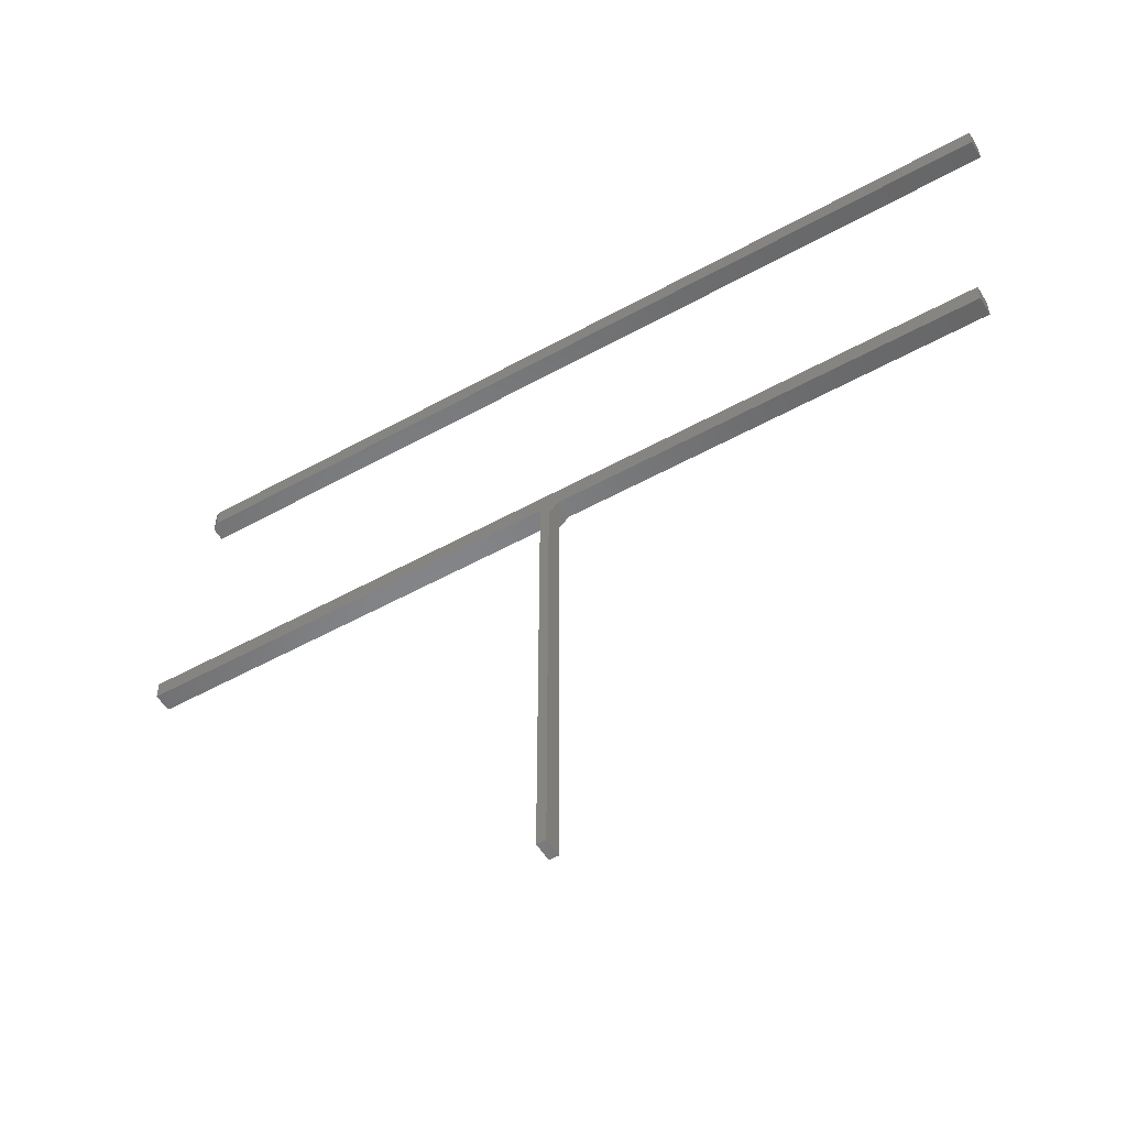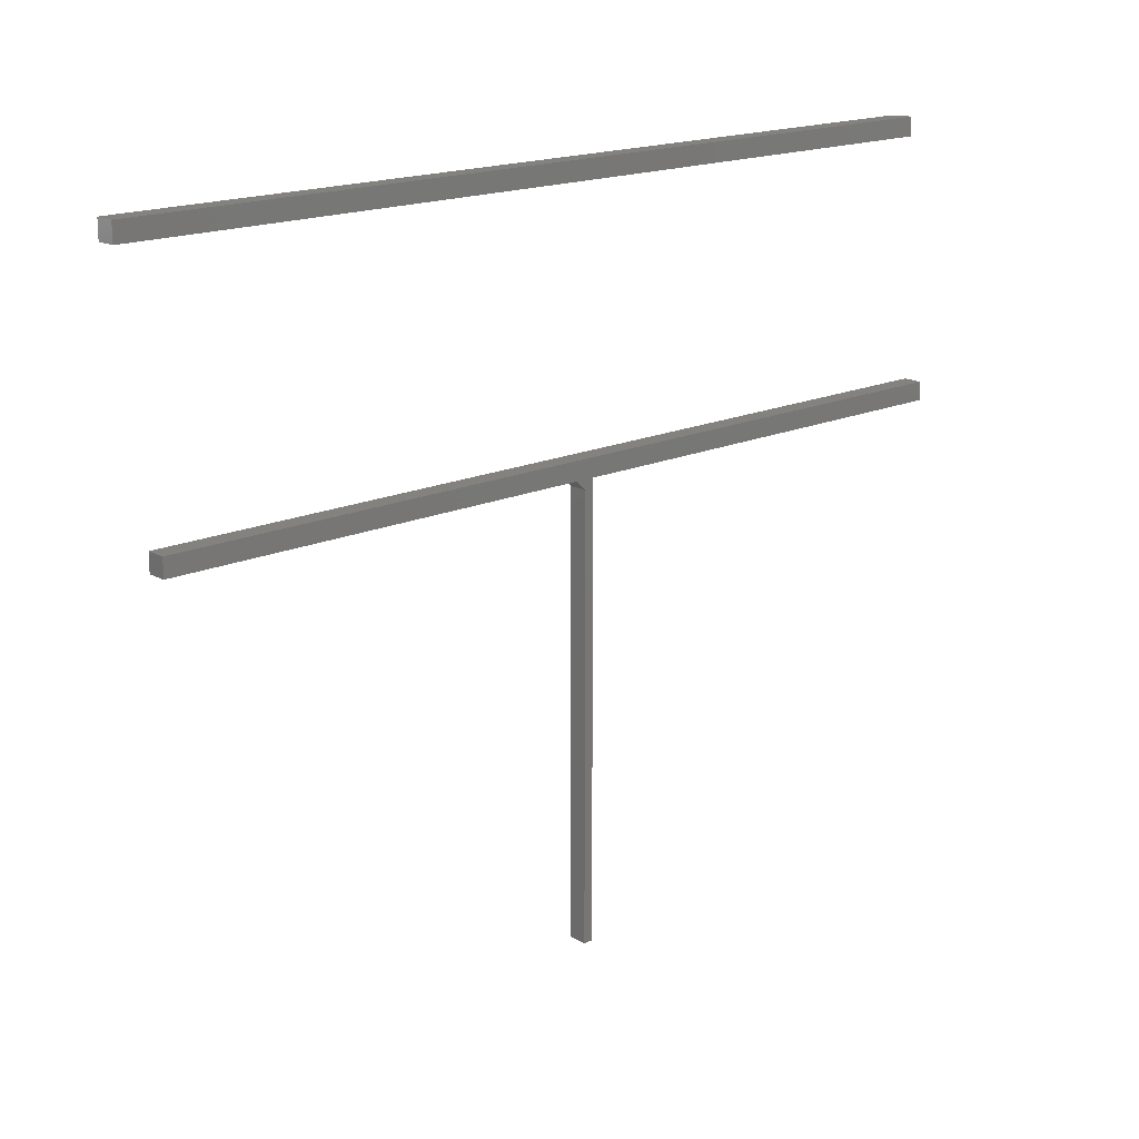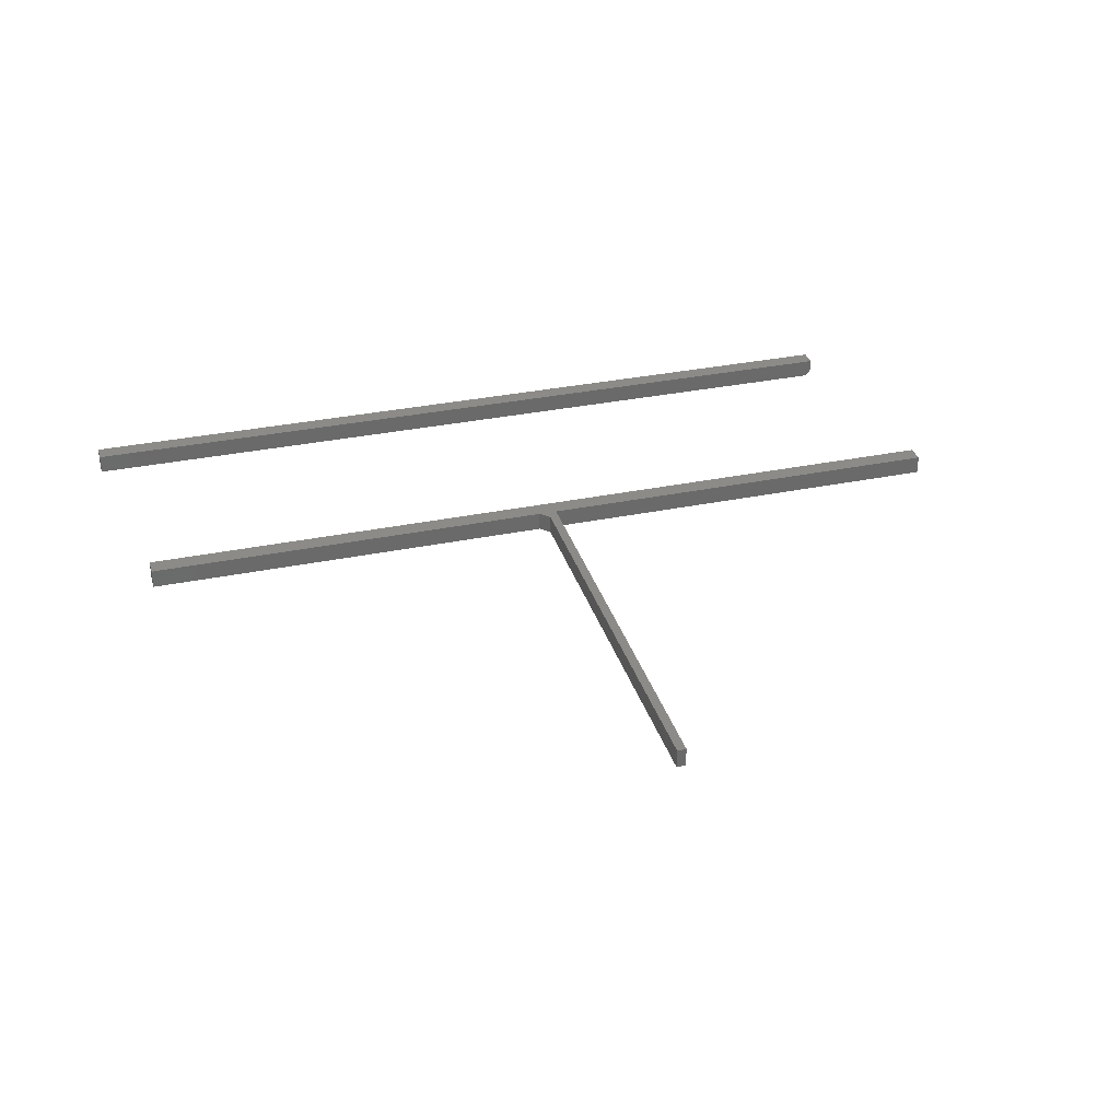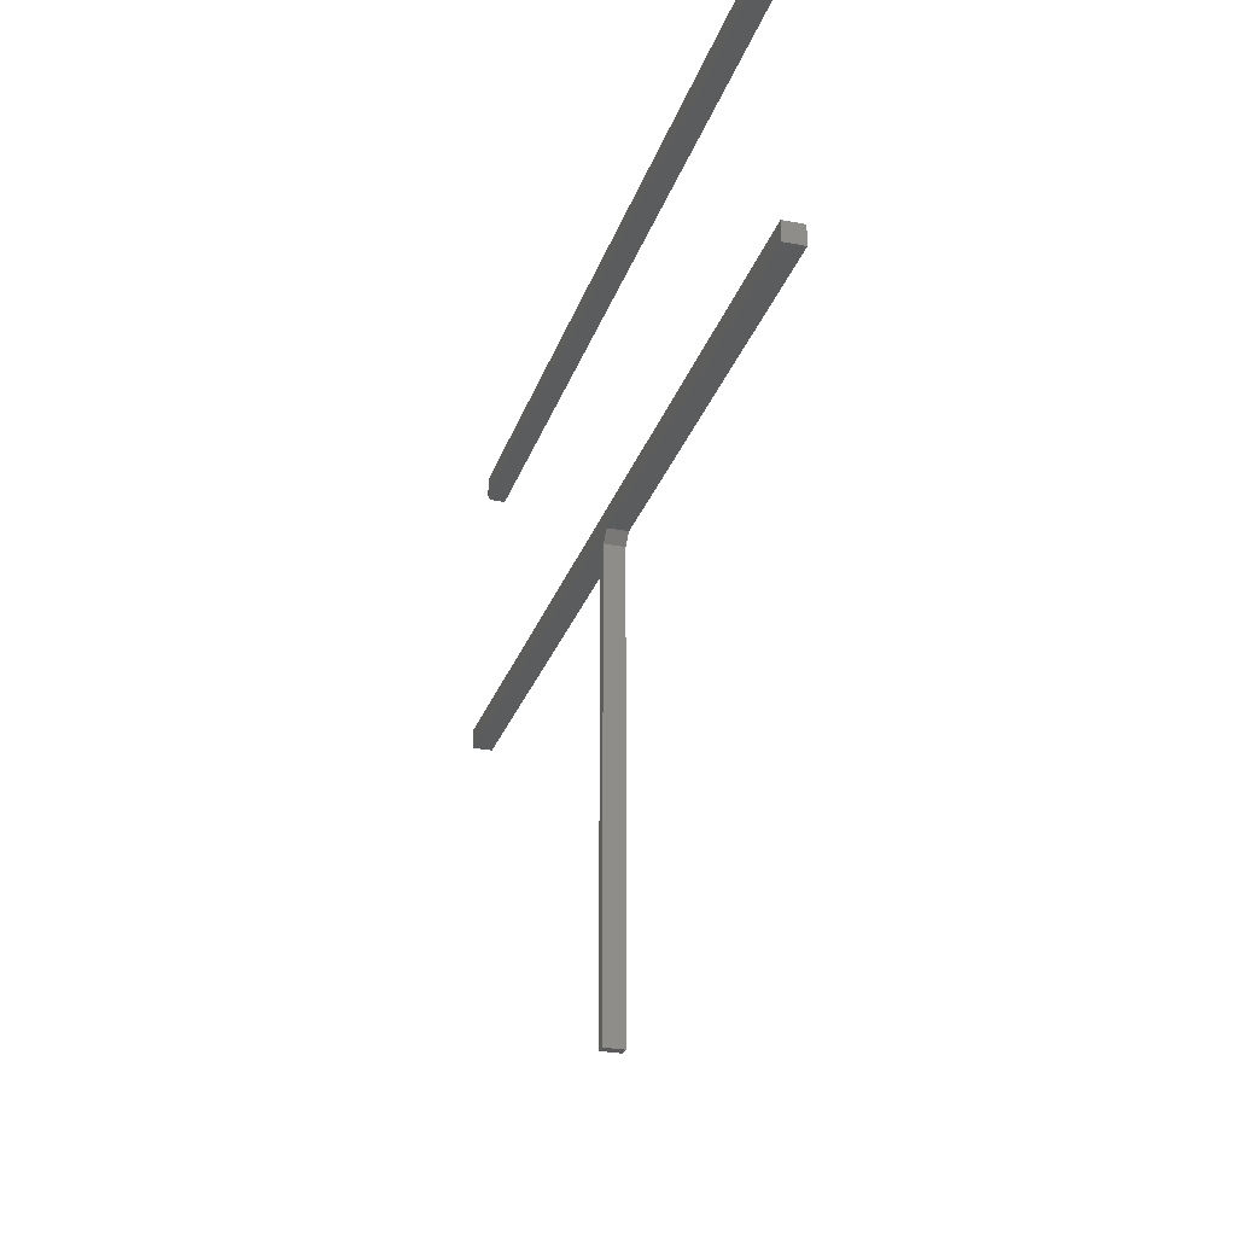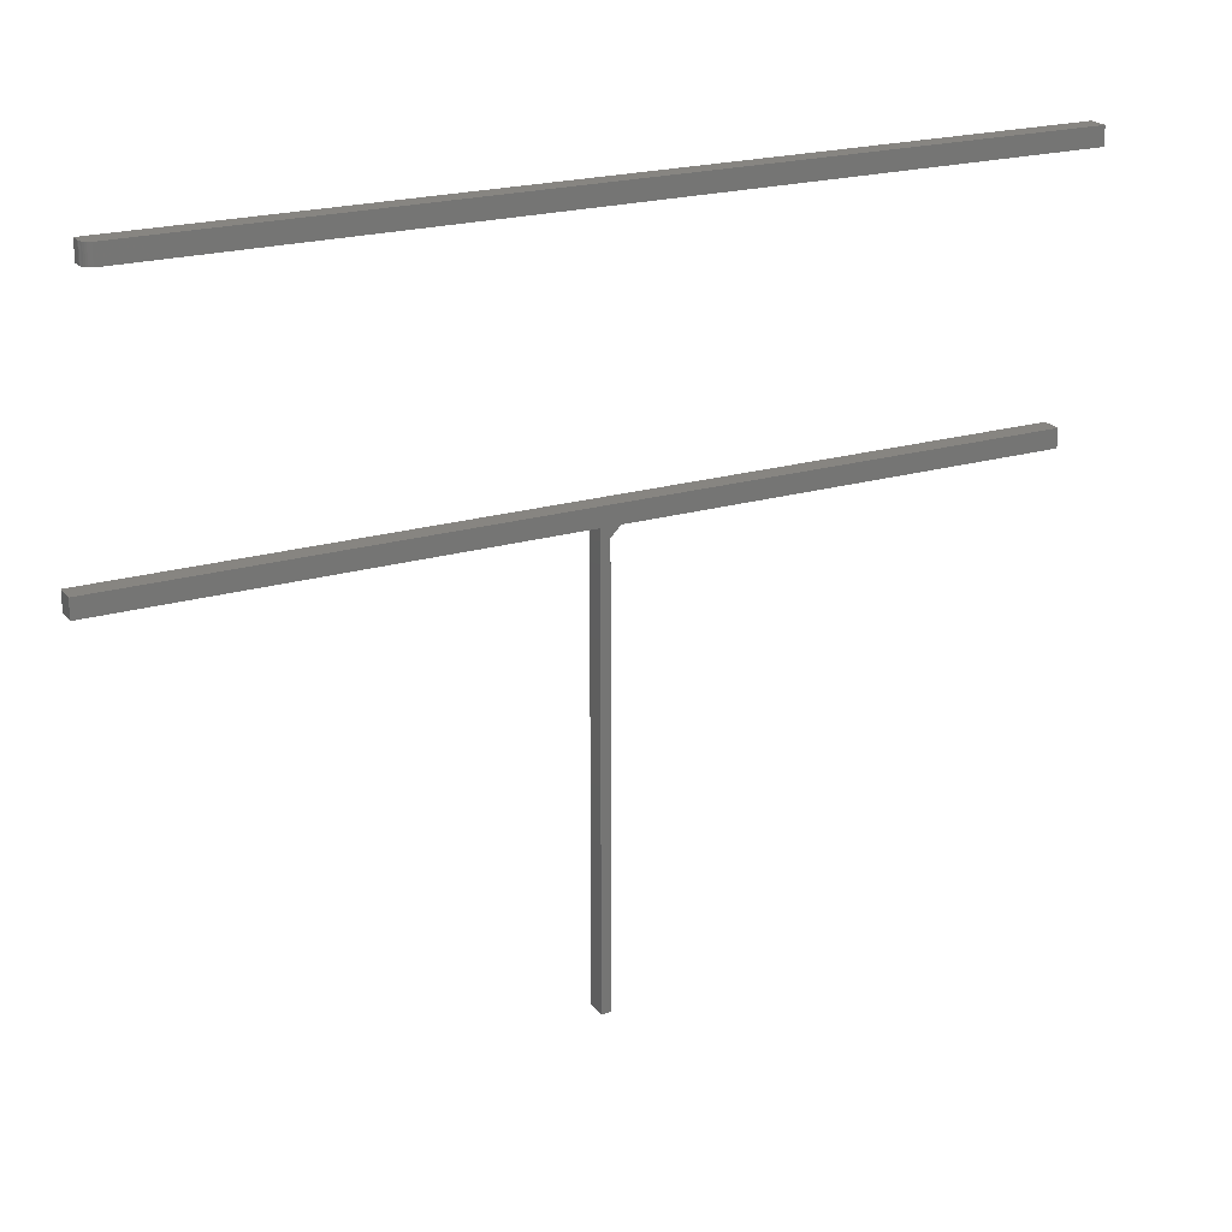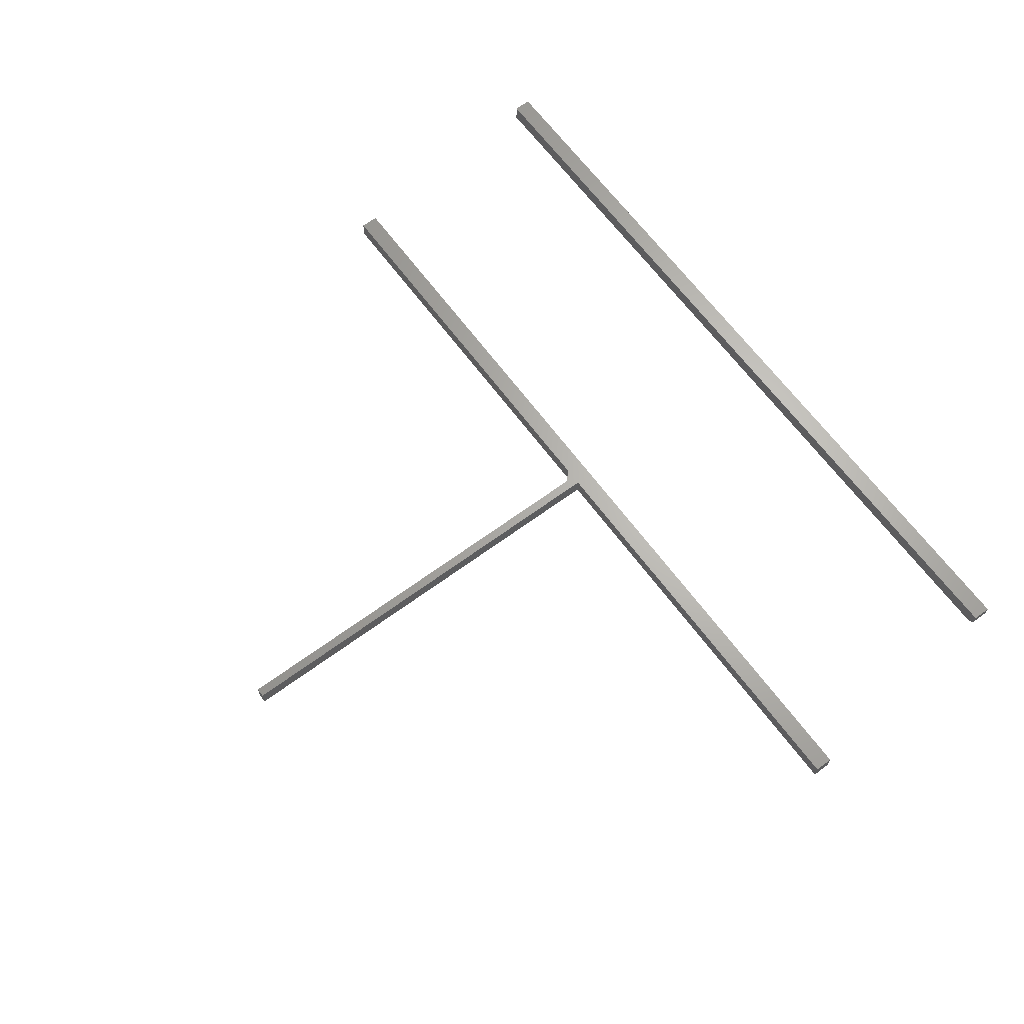
<metadata>
{"format":"stl","ext":"stl","renderer":"f3d","projection":"perspective","resolution":1024,"background":"white","views":[{"elev":-53.1,"azim":30.7,"up":"+Z"},{"elev":17.3,"azim":138.1,"up":"+Z"},{"elev":32.6,"azim":164.0,"up":"+Y"},{"elev":-27.4,"azim":73.2,"up":"+Z"},{"elev":21.8,"azim":-27.2,"up":"+Z"},{"elev":65.5,"azim":-126.5,"up":"+Y"}]}
</metadata>
<code>
# stl→obj: 42 verts, 76 faces
v 0.3826 2.292e-17 0.3594
v 0.3748 2.2e-17 0.3516
v 0.3674 2.197e-17 0.3594
v 0.3674 2.025e-18 0.0001645
v 0.3748 2.493e-18 0.0001645
v 0.7266 4.523e-17 0.3743
v 0.7266 4.44e-17 0.3594
v 0.01562 0 0.3594
v 0.01562 8.308e-19 0.3743
v 0.3674 -0.01562 0.3594
v 0.3748 -0.01562 0.3516
v 0.3826 -0.01562 0.3594
v 0.3674 -0.01562 0.0001645
v 0.3748 -0.01562 0.0001645
v 0.7266 -0.01562 0.3743
v 0.01562 -0.01562 0.3743
v 0.01562 -0.01562 0.3594
v 0.7266 -0.01562 0.3594
v 0.04688 -0.01562 0.5703
v 0.75 -0.01562 0.5703
v 0.04688 -0.01562 0.5853
v 0.75 -0.01562 0.5853
v 0.03906 1.662e-18 0.5853
v 0.03906 0 0.5703
v 0.03906 -0.007812 0.5853
v 0.03906 -0.007812 0.5703
v 0.75 4.606e-17 0.5853
v 0.04535 -0.01547 0.5853
v 0.04038 -0.01215 0.5853
v 0.04135 -0.01334 0.5853
v 0.04253 -0.01431 0.5853
v 0.04389 -0.01503 0.5853
v 0.03921 -0.009337 0.5853
v 0.03966 -0.0108 0.5853
v 0.04535 -0.01547 0.5703
v 0.04253 -0.01431 0.5703
v 0.04389 -0.01503 0.5703
v 0.04038 -0.01215 0.5703
v 0.04135 -0.01334 0.5703
v 0.75 4.44e-17 0.5703
v 0.03966 -0.0108 0.5703
v 0.03921 -0.009337 0.5703
f 1 2 3
f 2 4 3
f 5 4 2
f 6 7 1
f 6 1 3
f 6 3 8
f 6 8 9
f 10 11 12
f 10 13 11
f 11 13 14
f 15 16 17
f 15 17 10
f 15 10 12
f 15 12 18
f 2 1 11
f 11 1 12
f 12 1 18
f 18 1 7
f 14 5 11
f 11 5 2
f 9 8 16
f 16 8 17
f 15 6 16
f 16 6 9
f 17 8 10
f 10 8 3
f 7 6 18
f 18 6 15
f 4 5 13
f 13 5 14
f 10 3 13
f 13 3 4
f 19 20 21
f 21 20 22
f 23 24 25
f 25 24 26
f 21 22 27
f 28 29 30
f 28 30 31
f 28 31 32
f 23 29 28
f 23 28 21
f 23 21 27
f 29 23 25
f 29 25 33
f 29 33 34
f 19 35 36
f 36 35 37
f 38 36 39
f 40 20 19
f 40 19 36
f 40 36 38
f 40 38 41
f 40 41 42
f 40 42 26
f 40 26 24
f 25 26 33
f 33 26 42
f 33 42 34
f 34 42 41
f 34 41 29
f 29 41 38
f 29 38 30
f 30 38 39
f 30 39 31
f 31 39 36
f 31 36 32
f 32 36 37
f 32 37 28
f 28 37 35
f 28 35 21
f 21 35 19
f 24 23 40
f 40 23 27
f 40 27 20
f 20 27 22

</code>
